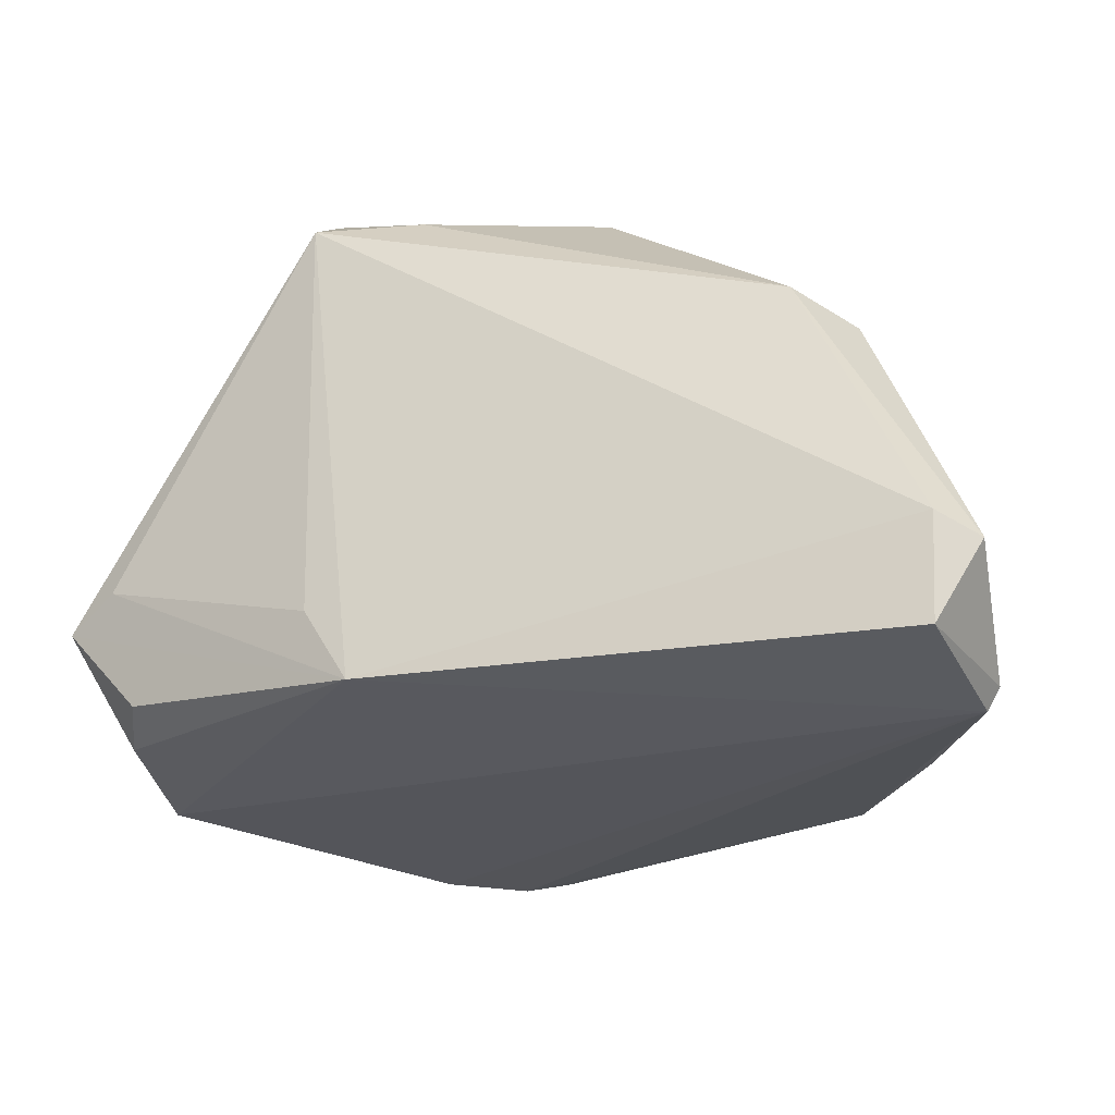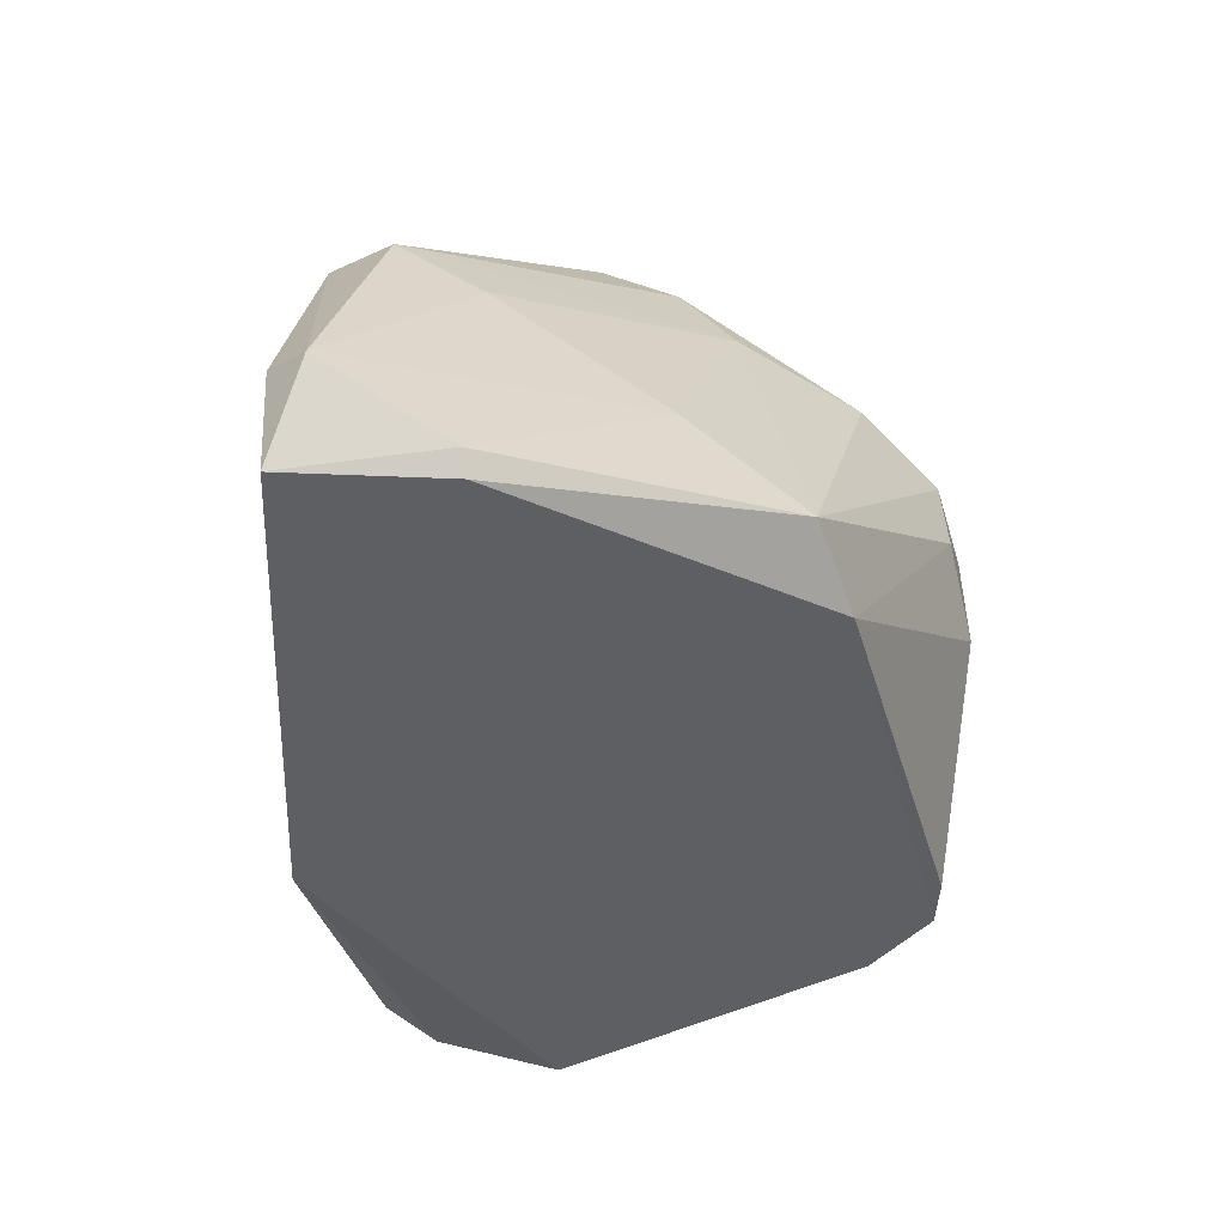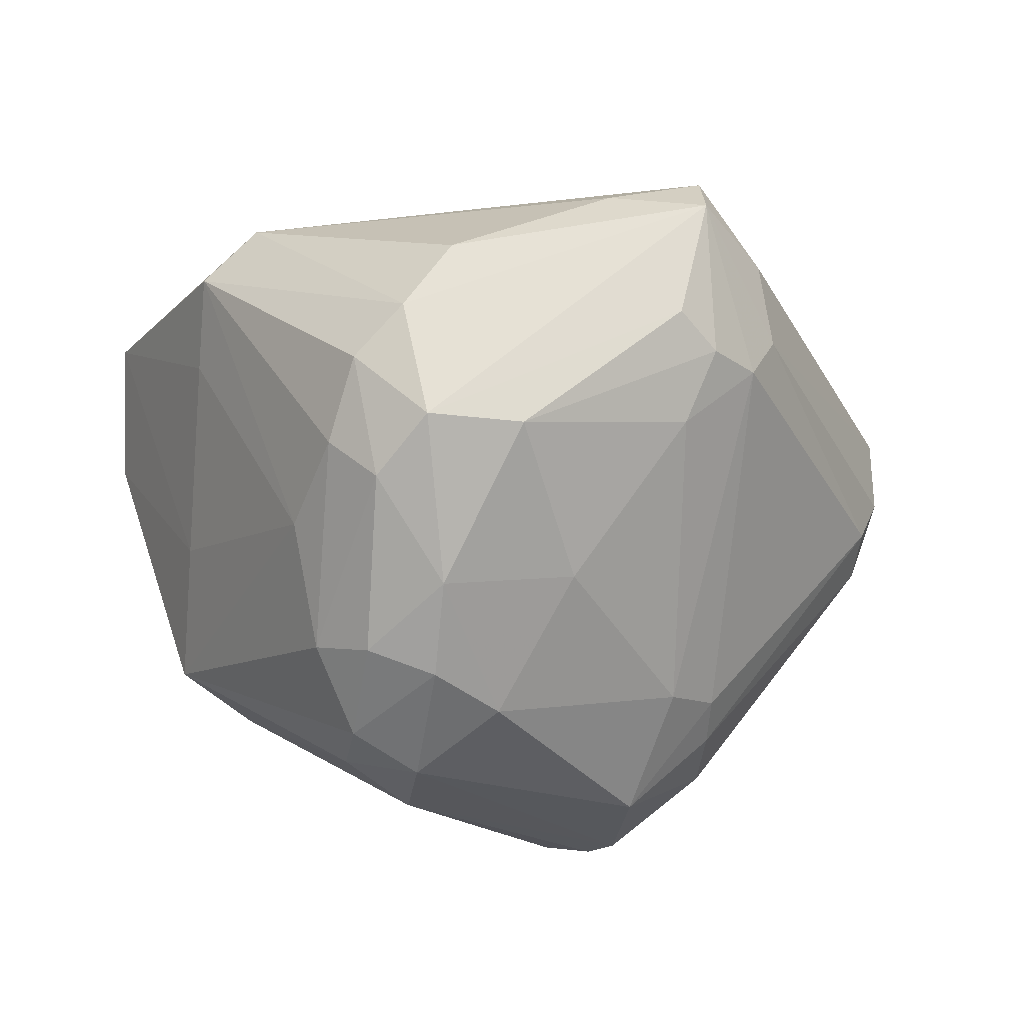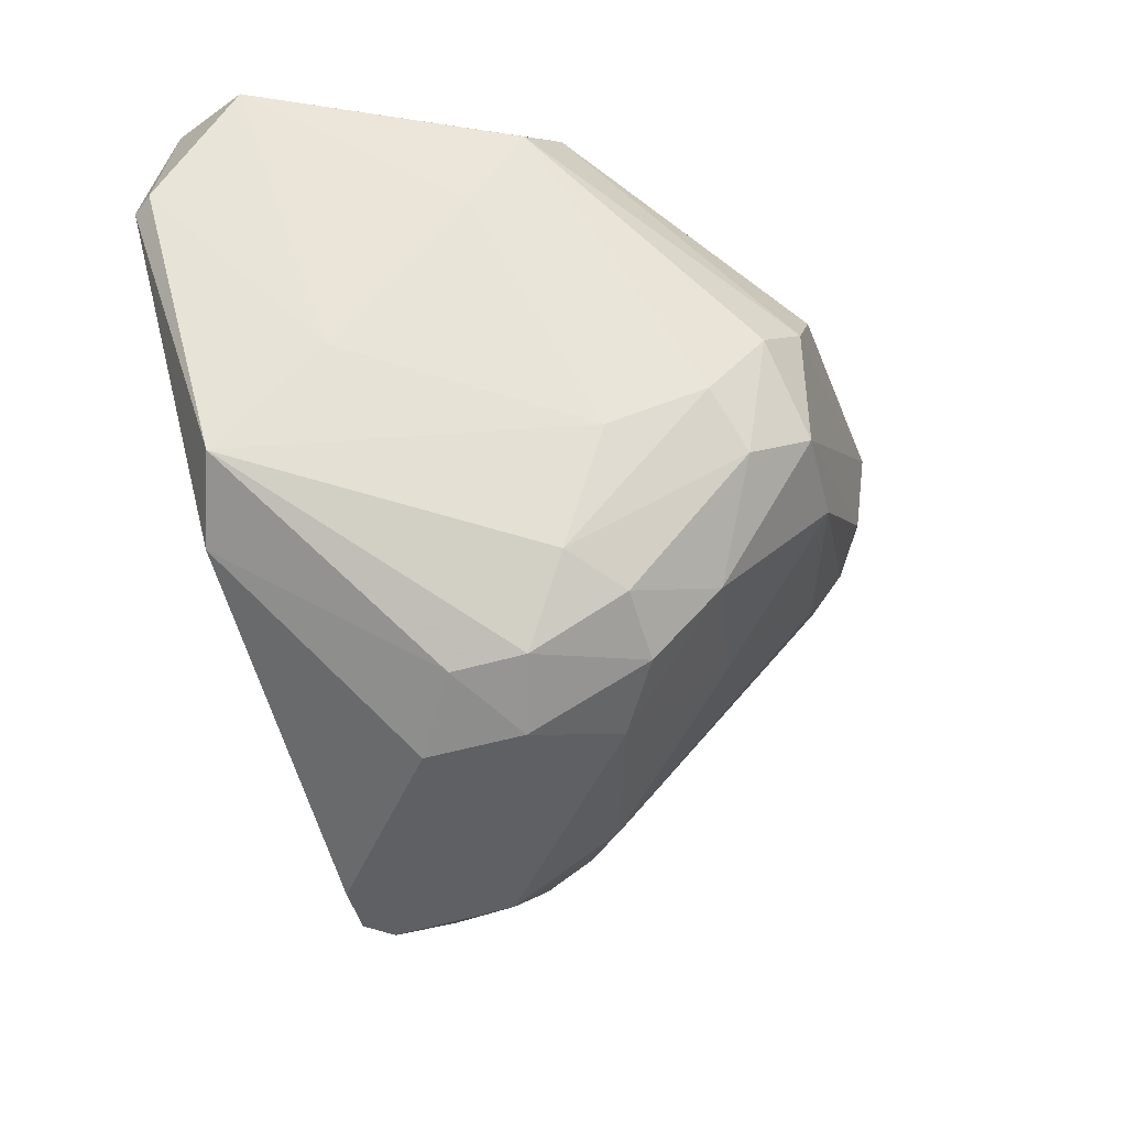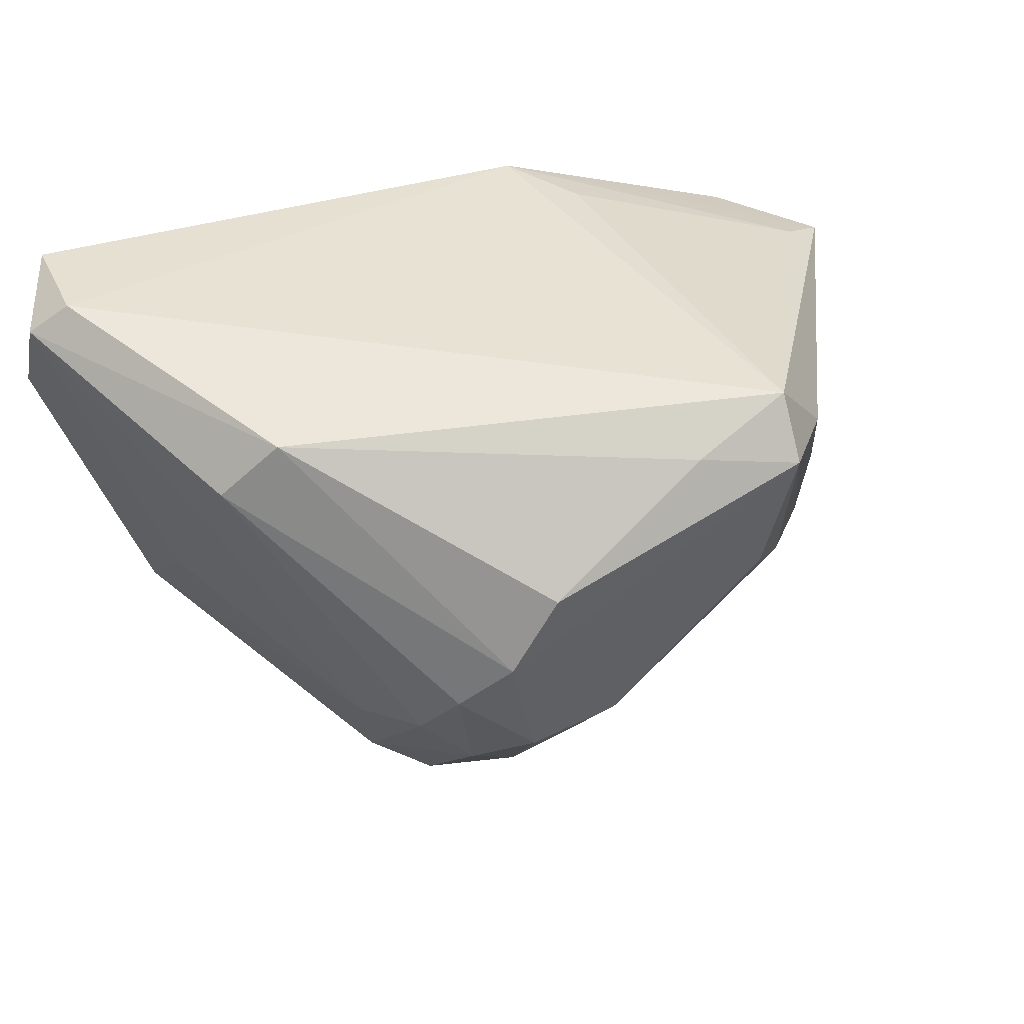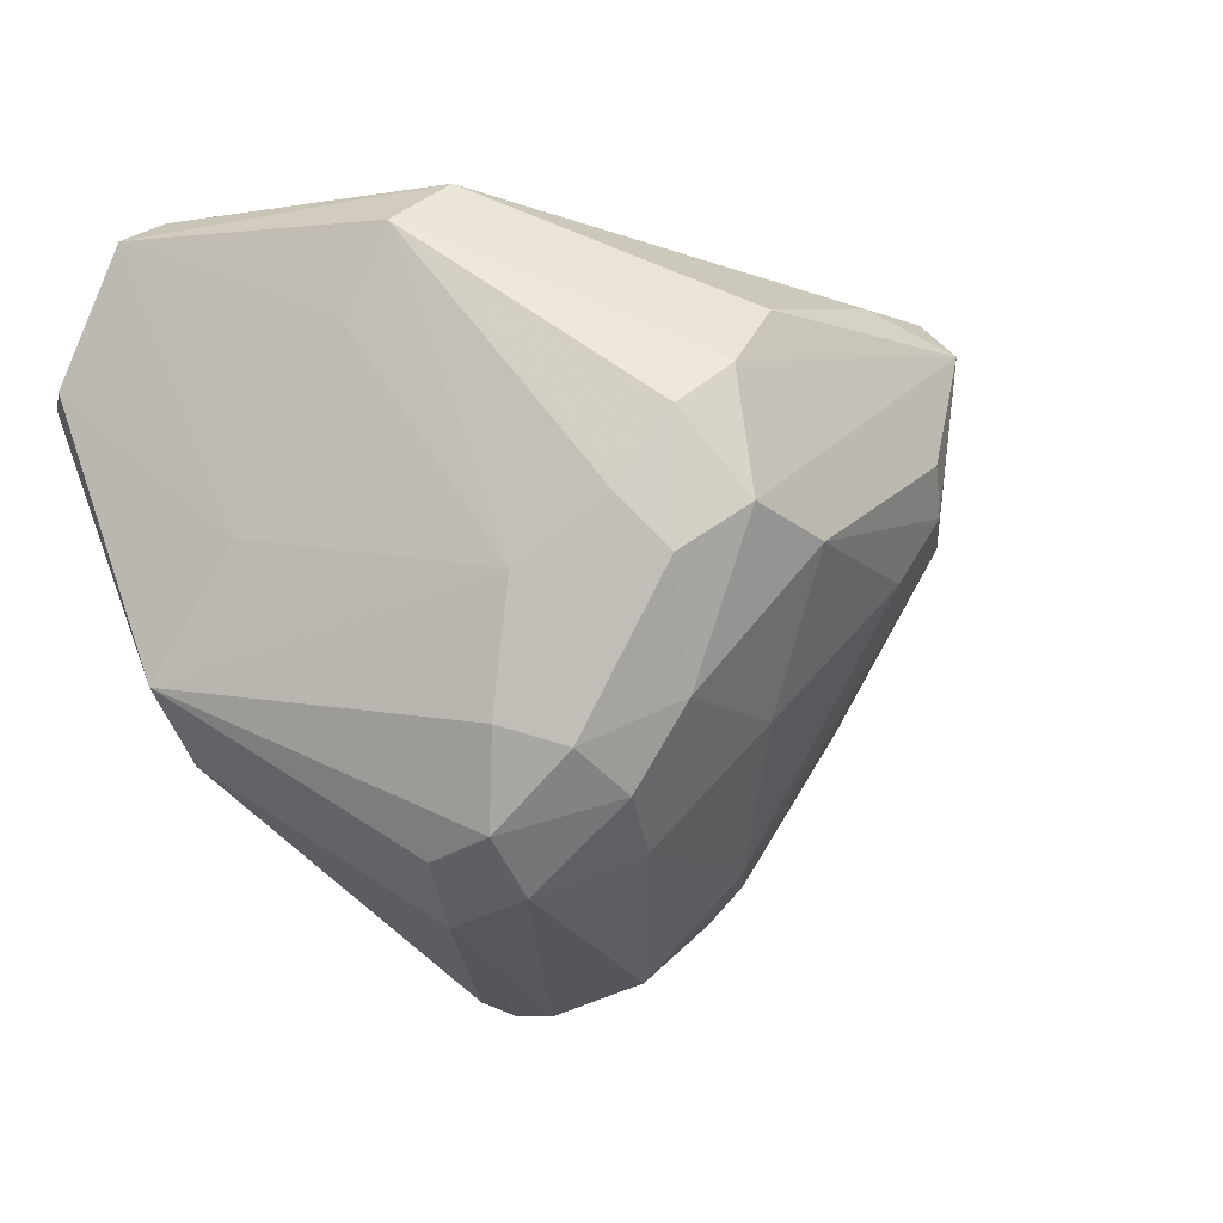
<metadata>
{"format":"obj","ext":"obj","renderer":"f3d","projection":"perspective","resolution":1024,"background":"white","views":[{"elev":-27.6,"azim":15.5,"up":"+Y"},{"elev":-43.6,"azim":83.9,"up":"+Y"},{"elev":-26.6,"azim":172.7,"up":"+Z"},{"elev":-45.0,"azim":108.3,"up":"+Z"},{"elev":41.7,"azim":152.9,"up":"+Z"},{"elev":-26.6,"azim":134.5,"up":"+Z"}]}
</metadata>
<code>
v -0.653 0.3495 -0.8483
v -0.6509 0.4962 -0.8431
v -1.019 0.4791 -0.2778
v 0.002488 0.2874 -0.1181
v -0.6855 0.9044 -0.1468
v -0.06142 0.3513 -0.6289
v -0.3715 0.7481 -0.775
v -0.6242 0.32 -0.1536
v -0.6964 0.9071 -0.3939
v -0.06142 0.7024 -0.214
v -0.9554 0.3194 -0.4694
v 0.03243 0.2669 -0.2986
v -0.2853 0.8896 -0.5849
v -0.9873 0.511 -0.4374
v -0.2816 0.6387 -0.813
v -0.5658 0.3228 -0.8458
v -0.126 0.7268 -0.1483
v -0.4535 0.9408 -0.5286
v -0.6812 0.9557 -0.2131
v -0.6892 0.6128 -0.7337
v 0.05609 0.3918 -0.1486
v -0.1945 0.7527 -0.5868
v -0.3624 0.4927 -0.8517
v -0.3641 0.9561 -0.2993
v -0.1545 0.3143 -0.6781
v -0.712 0.3187 -0.7921
v 0.01082 0.4116 -0.1119
v -0.9491 0.3449 -0.325
v -0.7548 0.8576 -0.3918
v -0.2524 0.923 -0.4444
v -0.7657 0.3813 -0.7586
v -0.3633 0.6097 -0.8495
v -0.5343 0.7938 -0.6564
v -0.7666 0.8681 -0.2431
v -0.339 0.9492 -0.5294
v -0.7515 0.5576 -0.7174
v -0.23 0.6942 -0.7239
v -0.9873 0.4471 -0.4694
v -0.06142 0.4791 -0.5013
v -0.9554 0.511 -0.2459
v -0.4548 0.6922 -0.796
v -0.5651 0.9223 -0.1892
v -0.2289 0.8622 -0.5291
v -0.9249 0.3709 -0.2633
v 0.04797 0.291 -0.2927
v -0.6635 0.8714 -0.4754
v -0.2779 0.5522 -0.8181
v -0.7551 0.5016 -0.748
v -0.2896 0.748 -0.7474
v -0.6786 0.4116 -0.1606
v -1.019 0.4791 -0.3736
v -0.7886 0.8347 -0.3332
v -0.3724 0.829 -0.6916
v -0.06142 0.6387 -0.3098
v -0.6472 0.944 -0.3625
v -0.3071 0.9551 -0.3863
v -0.6241 0.3202 -0.8486
f 12 26 57
f 8 11 12
f 4 8 12
f 10 17 21
f 6 12 25
f 16 23 25
f 12 11 26
f 8 4 27
f 5 8 27
f 17 5 27
f 4 21 27
f 21 17 27
f 3 11 28
f 11 8 28
f 19 9 29
f 2 1 31
f 1 26 31
f 26 11 31
f 1 2 32
f 7 15 32
f 23 1 32
f 3 5 34
f 5 19 34
f 30 13 35
f 20 2 36
f 14 29 36
f 29 20 36
f 6 15 37
f 22 6 37
f 31 11 38
f 6 22 39
f 5 3 40
f 3 8 40
f 2 20 41
f 32 2 41
f 7 32 41
f 20 33 41
f 5 17 42
f 19 5 42
f 17 24 42
f 24 19 42
f 10 22 43
f 30 10 43
f 13 30 43
f 37 13 43
f 22 37 43
f 8 3 44
f 3 28 44
f 28 8 44
f 12 6 45
f 4 12 45
f 21 4 45
f 6 39 45
f 39 21 45
f 9 18 46
f 29 9 46
f 20 29 46
f 18 33 46
f 33 20 46
f 15 6 47
f 6 25 47
f 25 23 47
f 32 15 47
f 23 32 47
f 2 31 48
f 36 2 48
f 14 36 48
f 38 14 48
f 31 38 48
f 15 7 49
f 37 15 49
f 13 37 49
f 8 5 50
f 5 40 50
f 40 8 50
f 11 3 51
f 38 11 51
f 14 38 51
f 29 14 52
f 19 29 52
f 3 34 52
f 34 19 52
f 51 3 52
f 14 51 52
f 33 18 53
f 35 13 53
f 18 35 53
f 7 41 53
f 41 33 53
f 49 7 53
f 13 49 53
f 10 21 54
f 22 10 54
f 21 39 54
f 39 22 54
f 18 9 55
f 9 19 55
f 35 18 55
f 19 35 55
f 17 10 56
f 24 17 56
f 19 24 56
f 10 30 56
f 35 19 56
f 30 35 56
f 1 23 57
f 23 16 57
f 25 12 57
f 16 25 57
f 26 1 57

</code>
